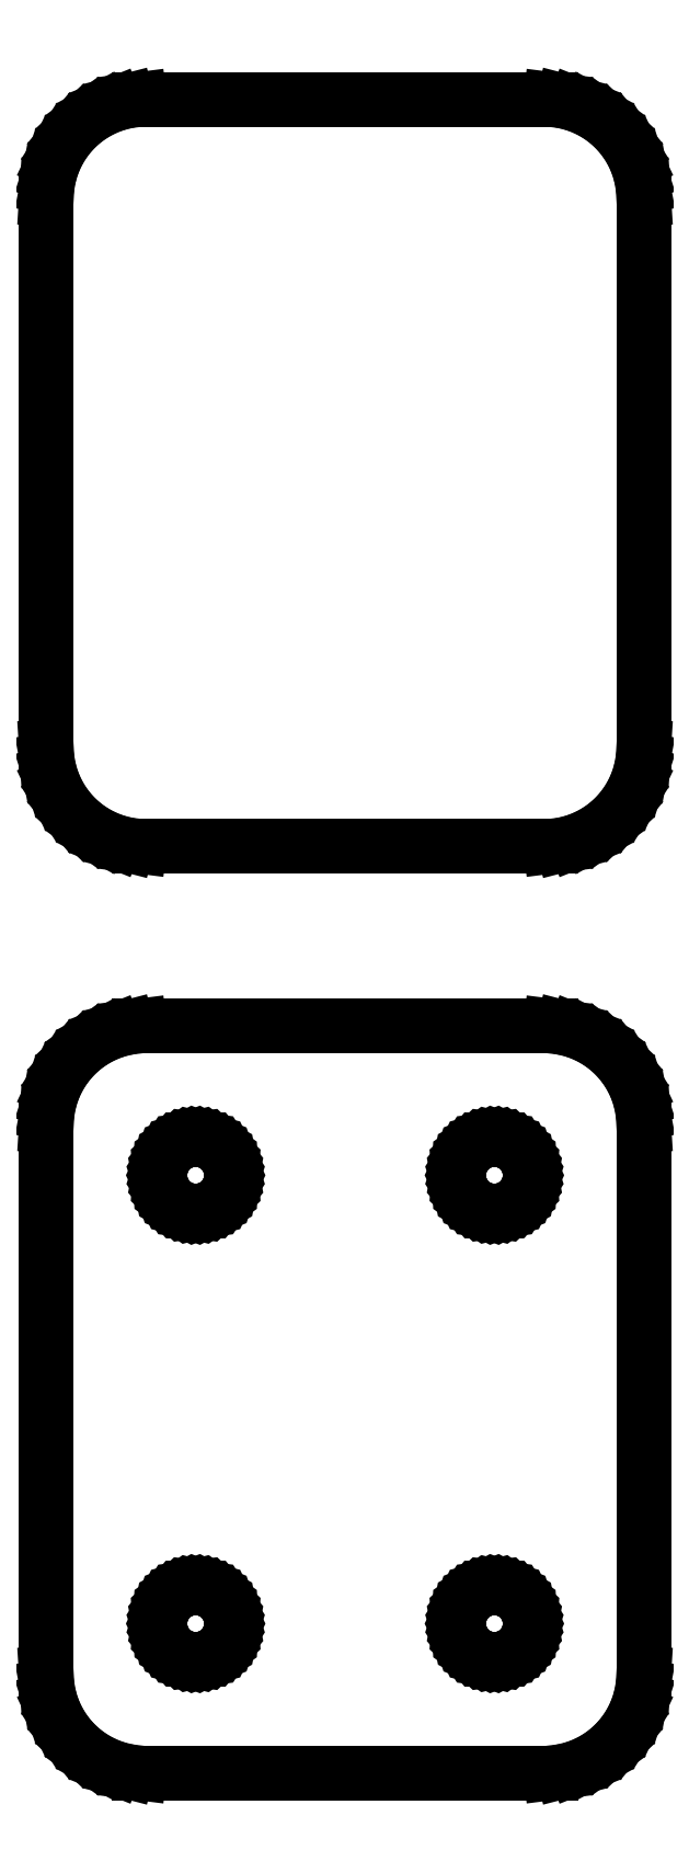
<metadata>
{"format":"dxf","ext":"dxf","renderer":"ezdxf+matplotlib","layout":"modelspace","background":"white","min_lineweight":24,"dpi":150}
</metadata>
<code>
0
SECTION
2
ENTITIES
0
LINE
8
0
10
10.94
20
74.34
11
11.55
21
74.49
0
LINE
8
0
10
11.55
20
74.49
11
12.13
21
74.73
0
LINE
8
0
10
12.13
20
74.73
11
12.68
21
75.03
0
LINE
8
0
10
12.68
20
75.03
11
13.19
21
75.4
0
LINE
8
0
10
13.19
20
75.4
11
13.64
21
75.83
0
LINE
8
0
10
13.64
20
75.83
11
14.05
21
76.31
0
LINE
8
0
10
14.05
20
76.31
11
14.38
21
76.84
0
LINE
8
0
10
14.38
20
76.84
11
14.65
21
77.41
0
LINE
8
0
10
14.65
20
77.41
11
14.84
21
78.01
0
LINE
8
0
10
14.84
20
78.01
11
14.96
21
78.62
0
LINE
8
0
10
14.96
20
78.62
11
15
21
79.25
0
LINE
8
0
10
15
20
79.25
11
15
21
106.8
0
LINE
8
0
10
15
20
106.8
11
14.96
21
107.4
0
LINE
8
0
10
14.96
20
107.4
11
14.84
21
108
0
LINE
8
0
10
14.84
20
108
11
14.65
21
108.6
0
LINE
8
0
10
14.65
20
108.6
11
14.38
21
109.2
0
LINE
8
0
10
14.38
20
109.2
11
14.05
21
109.7
0
LINE
8
0
10
14.05
20
109.7
11
13.64
21
110.2
0
LINE
8
0
10
13.64
20
110.2
11
13.19
21
110.6
0
LINE
8
0
10
13.19
20
110.6
11
12.68
21
111
0
LINE
8
0
10
12.68
20
111
11
12.13
21
111.3
0
LINE
8
0
10
12.13
20
111.3
11
11.55
21
111.5
0
LINE
8
0
10
11.55
20
111.5
11
10.94
21
111.7
0
LINE
8
0
10
10.94
20
111.7
11
10.31
21
111.7
0
LINE
8
0
10
10.31
20
111.7
11
-10.31
21
111.7
0
LINE
8
0
10
-10.31
20
111.7
11
-10.94
21
111.7
0
LINE
8
0
10
-10.94
20
111.7
11
-11.55
21
111.5
0
LINE
8
0
10
-11.55
20
111.5
11
-12.13
21
111.3
0
LINE
8
0
10
-12.13
20
111.3
11
-12.68
21
111
0
LINE
8
0
10
-12.68
20
111
11
-13.19
21
110.6
0
LINE
8
0
10
-13.19
20
110.6
11
-13.64
21
110.2
0
LINE
8
0
10
-13.64
20
110.2
11
-14.05
21
109.7
0
LINE
8
0
10
-14.05
20
109.7
11
-14.38
21
109.2
0
LINE
8
0
10
-14.38
20
109.2
11
-14.65
21
108.6
0
LINE
8
0
10
-14.65
20
108.6
11
-14.84
21
108
0
LINE
8
0
10
-14.84
20
108
11
-14.96
21
107.4
0
LINE
8
0
10
-14.96
20
107.4
11
-15
21
106.8
0
LINE
8
0
10
-15
20
106.8
11
-15
21
79.25
0
LINE
8
0
10
-15
20
79.25
11
-14.96
21
78.62
0
LINE
8
0
10
-14.96
20
78.62
11
-14.84
21
78.01
0
LINE
8
0
10
-14.84
20
78.01
11
-14.65
21
77.41
0
LINE
8
0
10
-14.65
20
77.41
11
-14.38
21
76.84
0
LINE
8
0
10
-14.38
20
76.84
11
-14.05
21
76.31
0
LINE
8
0
10
-14.05
20
76.31
11
-13.64
21
75.83
0
LINE
8
0
10
-13.64
20
75.83
11
-13.19
21
75.4
0
LINE
8
0
10
-13.19
20
75.4
11
-12.68
21
75.03
0
LINE
8
0
10
-12.68
20
75.03
11
-12.13
21
74.73
0
LINE
8
0
10
-12.13
20
74.73
11
-11.55
21
74.49
0
LINE
8
0
10
-11.55
20
74.49
11
-10.94
21
74.34
0
LINE
8
0
10
-10.94
20
74.34
11
-10.31
21
74.26
0
LINE
8
0
10
-10.31
20
74.26
11
10.31
21
74.26
0
LINE
8
0
10
10.31
20
74.26
11
10.94
21
74.34
0
LINE
8
0
10
10.94
20
27.84
11
11.55
21
27.99
0
LINE
8
0
10
11.55
20
27.99
11
12.13
21
28.23
0
LINE
8
0
10
12.13
20
28.23
11
12.68
21
28.53
0
LINE
8
0
10
12.68
20
28.53
11
13.19
21
28.9
0
LINE
8
0
10
13.19
20
28.9
11
13.64
21
29.33
0
LINE
8
0
10
13.64
20
29.33
11
14.05
21
29.81
0
LINE
8
0
10
14.05
20
29.81
11
14.38
21
30.34
0
LINE
8
0
10
14.38
20
30.34
11
14.65
21
30.91
0
LINE
8
0
10
14.65
20
30.91
11
14.84
21
31.51
0
LINE
8
0
10
14.84
20
31.51
11
14.96
21
32.12
0
LINE
8
0
10
14.96
20
32.12
11
15
21
32.75
0
LINE
8
0
10
15
20
32.75
11
15
21
60.25
0
LINE
8
0
10
15
20
60.25
11
14.96
21
60.88
0
LINE
8
0
10
14.96
20
60.88
11
14.84
21
61.49
0
LINE
8
0
10
14.84
20
61.49
11
14.65
21
62.09
0
LINE
8
0
10
14.65
20
62.09
11
14.38
21
62.66
0
LINE
8
0
10
14.38
20
62.66
11
14.05
21
63.19
0
LINE
8
0
10
14.05
20
63.19
11
13.64
21
63.67
0
LINE
8
0
10
13.64
20
63.67
11
13.19
21
64.1
0
LINE
8
0
10
13.19
20
64.1
11
12.68
21
64.47
0
LINE
8
0
10
12.68
20
64.47
11
12.13
21
64.77
0
LINE
8
0
10
12.13
20
64.77
11
11.55
21
65.01
0
LINE
8
0
10
11.55
20
65.01
11
10.94
21
65.16
0
LINE
8
0
10
10.94
20
65.16
11
10.31
21
65.24
0
LINE
8
0
10
10.31
20
65.24
11
-10.31
21
65.24
0
LINE
8
0
10
-10.31
20
65.24
11
-10.94
21
65.16
0
LINE
8
0
10
-10.94
20
65.16
11
-11.55
21
65.01
0
LINE
8
0
10
-11.55
20
65.01
11
-12.13
21
64.77
0
LINE
8
0
10
-12.13
20
64.77
11
-12.68
21
64.47
0
LINE
8
0
10
-12.68
20
64.47
11
-13.19
21
64.1
0
LINE
8
0
10
-13.19
20
64.1
11
-13.64
21
63.67
0
LINE
8
0
10
-13.64
20
63.67
11
-14.05
21
63.19
0
LINE
8
0
10
-14.05
20
63.19
11
-14.38
21
62.66
0
LINE
8
0
10
-14.38
20
62.66
11
-14.65
21
62.09
0
LINE
8
0
10
-14.65
20
62.09
11
-14.84
21
61.49
0
LINE
8
0
10
-14.84
20
61.49
11
-14.96
21
60.88
0
LINE
8
0
10
-14.96
20
60.88
11
-15
21
60.25
0
LINE
8
0
10
-15
20
60.25
11
-15
21
32.75
0
LINE
8
0
10
-15
20
32.75
11
-14.96
21
32.12
0
LINE
8
0
10
-14.96
20
32.12
11
-14.84
21
31.51
0
LINE
8
0
10
-14.84
20
31.51
11
-14.65
21
30.91
0
LINE
8
0
10
-14.65
20
30.91
11
-14.38
21
30.34
0
LINE
8
0
10
-14.38
20
30.34
11
-14.05
21
29.81
0
LINE
8
0
10
-14.05
20
29.81
11
-13.64
21
29.33
0
LINE
8
0
10
-13.64
20
29.33
11
-13.19
21
28.9
0
LINE
8
0
10
-13.19
20
28.9
11
-12.68
21
28.53
0
LINE
8
0
10
-12.68
20
28.53
11
-12.13
21
28.23
0
LINE
8
0
10
-12.13
20
28.23
11
-11.55
21
27.99
0
LINE
8
0
10
-11.55
20
27.99
11
-10.94
21
27.84
0
LINE
8
0
10
-10.94
20
27.84
11
-10.31
21
27.76
0
LINE
8
0
10
-10.31
20
27.76
11
10.31
21
27.76
0
LINE
8
0
10
10.31
20
27.76
11
10.94
21
27.84
0
LINE
8
0
10
7.387
20
55.95
11
7.163
21
55.98
0
LINE
8
0
10
7.163
20
55.98
11
6.944
21
56.04
0
LINE
8
0
10
6.944
20
56.04
11
6.734
21
56.12
0
LINE
8
0
10
6.734
20
56.12
11
6.536
21
56.23
0
LINE
8
0
10
6.536
20
56.23
11
6.353
21
56.36
0
LINE
8
0
10
6.353
20
56.36
11
6.188
21
56.52
0
LINE
8
0
10
6.188
20
56.52
11
6.044
21
56.69
0
LINE
8
0
10
6.044
20
56.69
11
5.923
21
56.88
0
LINE
8
0
10
5.923
20
56.88
11
5.826
21
57.09
0
LINE
8
0
10
5.826
20
57.09
11
5.757
21
57.3
0
LINE
8
0
10
5.757
20
57.3
11
5.714
21
57.52
0
LINE
8
0
10
5.714
20
57.52
11
5.7
21
57.75
0
LINE
8
0
10
5.7
20
57.75
11
5.714
21
57.98
0
LINE
8
0
10
5.714
20
57.98
11
5.757
21
58.2
0
LINE
8
0
10
5.757
20
58.2
11
5.826
21
58.41
0
LINE
8
0
10
5.826
20
58.41
11
5.923
21
58.62
0
LINE
8
0
10
5.923
20
58.62
11
6.044
21
58.81
0
LINE
8
0
10
6.044
20
58.81
11
6.188
21
58.98
0
LINE
8
0
10
6.188
20
58.98
11
6.353
21
59.14
0
LINE
8
0
10
6.353
20
59.14
11
6.536
21
59.27
0
LINE
8
0
10
6.536
20
59.27
11
6.734
21
59.38
0
LINE
8
0
10
6.734
20
59.38
11
6.944
21
59.46
0
LINE
8
0
10
6.944
20
59.46
11
7.163
21
59.52
0
LINE
8
0
10
7.163
20
59.52
11
7.387
21
59.55
0
LINE
8
0
10
7.387
20
59.55
11
7.613
21
59.55
0
LINE
8
0
10
7.613
20
59.55
11
7.837
21
59.52
0
LINE
8
0
10
7.837
20
59.52
11
8.056
21
59.46
0
LINE
8
0
10
8.056
20
59.46
11
8.266
21
59.38
0
LINE
8
0
10
8.266
20
59.38
11
8.464
21
59.27
0
LINE
8
0
10
8.464
20
59.27
11
8.647
21
59.14
0
LINE
8
0
10
8.647
20
59.14
11
8.812
21
58.98
0
LINE
8
0
10
8.812
20
58.98
11
8.956
21
58.81
0
LINE
8
0
10
8.956
20
58.81
11
9.077
21
58.62
0
LINE
8
0
10
9.077
20
58.62
11
9.174
21
58.41
0
LINE
8
0
10
9.174
20
58.41
11
9.243
21
58.2
0
LINE
8
0
10
9.243
20
58.2
11
9.286
21
57.98
0
LINE
8
0
10
9.286
20
57.98
11
9.3
21
57.75
0
LINE
8
0
10
9.3
20
57.75
11
9.286
21
57.52
0
LINE
8
0
10
9.286
20
57.52
11
9.243
21
57.3
0
LINE
8
0
10
9.243
20
57.3
11
9.174
21
57.09
0
LINE
8
0
10
9.174
20
57.09
11
9.077
21
56.88
0
LINE
8
0
10
9.077
20
56.88
11
8.956
21
56.69
0
LINE
8
0
10
8.956
20
56.69
11
8.812
21
56.52
0
LINE
8
0
10
8.812
20
56.52
11
8.647
21
56.36
0
LINE
8
0
10
8.647
20
56.36
11
8.464
21
56.23
0
LINE
8
0
10
8.464
20
56.23
11
8.266
21
56.12
0
LINE
8
0
10
8.266
20
56.12
11
8.056
21
56.04
0
LINE
8
0
10
8.056
20
56.04
11
7.837
21
55.98
0
LINE
8
0
10
7.837
20
55.98
11
7.613
21
55.95
0
LINE
8
0
10
7.613
20
55.95
11
7.387
21
55.95
0
LINE
8
0
10
-7.613
20
55.95
11
-7.837
21
55.98
0
LINE
8
0
10
-7.837
20
55.98
11
-8.056
21
56.04
0
LINE
8
0
10
-8.056
20
56.04
11
-8.266
21
56.12
0
LINE
8
0
10
-8.266
20
56.12
11
-8.464
21
56.23
0
LINE
8
0
10
-8.464
20
56.23
11
-8.647
21
56.36
0
LINE
8
0
10
-8.647
20
56.36
11
-8.812
21
56.52
0
LINE
8
0
10
-8.812
20
56.52
11
-8.956
21
56.69
0
LINE
8
0
10
-8.956
20
56.69
11
-9.077
21
56.88
0
LINE
8
0
10
-9.077
20
56.88
11
-9.174
21
57.09
0
LINE
8
0
10
-9.174
20
57.09
11
-9.243
21
57.3
0
LINE
8
0
10
-9.243
20
57.3
11
-9.286
21
57.52
0
LINE
8
0
10
-9.286
20
57.52
11
-9.3
21
57.75
0
LINE
8
0
10
-9.3
20
57.75
11
-9.286
21
57.98
0
LINE
8
0
10
-9.286
20
57.98
11
-9.243
21
58.2
0
LINE
8
0
10
-9.243
20
58.2
11
-9.174
21
58.41
0
LINE
8
0
10
-9.174
20
58.41
11
-9.077
21
58.62
0
LINE
8
0
10
-9.077
20
58.62
11
-8.956
21
58.81
0
LINE
8
0
10
-8.956
20
58.81
11
-8.812
21
58.98
0
LINE
8
0
10
-8.812
20
58.98
11
-8.647
21
59.14
0
LINE
8
0
10
-8.647
20
59.14
11
-8.464
21
59.27
0
LINE
8
0
10
-8.464
20
59.27
11
-8.266
21
59.38
0
LINE
8
0
10
-8.266
20
59.38
11
-8.056
21
59.46
0
LINE
8
0
10
-8.056
20
59.46
11
-7.837
21
59.52
0
LINE
8
0
10
-7.837
20
59.52
11
-7.613
21
59.55
0
LINE
8
0
10
-7.613
20
59.55
11
-7.387
21
59.55
0
LINE
8
0
10
-7.387
20
59.55
11
-7.163
21
59.52
0
LINE
8
0
10
-7.163
20
59.52
11
-6.944
21
59.46
0
LINE
8
0
10
-6.944
20
59.46
11
-6.734
21
59.38
0
LINE
8
0
10
-6.734
20
59.38
11
-6.536
21
59.27
0
LINE
8
0
10
-6.536
20
59.27
11
-6.353
21
59.14
0
LINE
8
0
10
-6.353
20
59.14
11
-6.188
21
58.98
0
LINE
8
0
10
-6.188
20
58.98
11
-6.044
21
58.81
0
LINE
8
0
10
-6.044
20
58.81
11
-5.923
21
58.62
0
LINE
8
0
10
-5.923
20
58.62
11
-5.826
21
58.41
0
LINE
8
0
10
-5.826
20
58.41
11
-5.757
21
58.2
0
LINE
8
0
10
-5.757
20
58.2
11
-5.714
21
57.98
0
LINE
8
0
10
-5.714
20
57.98
11
-5.7
21
57.75
0
LINE
8
0
10
-5.7
20
57.75
11
-5.714
21
57.52
0
LINE
8
0
10
-5.714
20
57.52
11
-5.757
21
57.3
0
LINE
8
0
10
-5.757
20
57.3
11
-5.826
21
57.09
0
LINE
8
0
10
-5.826
20
57.09
11
-5.923
21
56.88
0
LINE
8
0
10
-5.923
20
56.88
11
-6.044
21
56.69
0
LINE
8
0
10
-6.044
20
56.69
11
-6.188
21
56.52
0
LINE
8
0
10
-6.188
20
56.52
11
-6.353
21
56.36
0
LINE
8
0
10
-6.353
20
56.36
11
-6.536
21
56.23
0
LINE
8
0
10
-6.536
20
56.23
11
-6.734
21
56.12
0
LINE
8
0
10
-6.734
20
56.12
11
-6.944
21
56.04
0
LINE
8
0
10
-6.944
20
56.04
11
-7.163
21
55.98
0
LINE
8
0
10
-7.163
20
55.98
11
-7.387
21
55.95
0
LINE
8
0
10
-7.387
20
55.95
11
-7.613
21
55.95
0
LINE
8
0
10
-7.613
20
33.45
11
-7.837
21
33.48
0
LINE
8
0
10
-7.837
20
33.48
11
-8.056
21
33.54
0
LINE
8
0
10
-8.056
20
33.54
11
-8.266
21
33.62
0
LINE
8
0
10
-8.266
20
33.62
11
-8.464
21
33.73
0
LINE
8
0
10
-8.464
20
33.73
11
-8.647
21
33.86
0
LINE
8
0
10
-8.647
20
33.86
11
-8.812
21
34.02
0
LINE
8
0
10
-8.812
20
34.02
11
-8.956
21
34.19
0
LINE
8
0
10
-8.956
20
34.19
11
-9.077
21
34.38
0
LINE
8
0
10
-9.077
20
34.38
11
-9.174
21
34.59
0
LINE
8
0
10
-9.174
20
34.59
11
-9.243
21
34.8
0
LINE
8
0
10
-9.243
20
34.8
11
-9.286
21
35.02
0
LINE
8
0
10
-9.286
20
35.02
11
-9.3
21
35.25
0
LINE
8
0
10
-9.3
20
35.25
11
-9.286
21
35.48
0
LINE
8
0
10
-9.286
20
35.48
11
-9.243
21
35.7
0
LINE
8
0
10
-9.243
20
35.7
11
-9.174
21
35.91
0
LINE
8
0
10
-9.174
20
35.91
11
-9.077
21
36.12
0
LINE
8
0
10
-9.077
20
36.12
11
-8.956
21
36.31
0
LINE
8
0
10
-8.956
20
36.31
11
-8.812
21
36.48
0
LINE
8
0
10
-8.812
20
36.48
11
-8.647
21
36.64
0
LINE
8
0
10
-8.647
20
36.64
11
-8.464
21
36.77
0
LINE
8
0
10
-8.464
20
36.77
11
-8.266
21
36.88
0
LINE
8
0
10
-8.266
20
36.88
11
-8.056
21
36.96
0
LINE
8
0
10
-8.056
20
36.96
11
-7.837
21
37.02
0
LINE
8
0
10
-7.837
20
37.02
11
-7.613
21
37.05
0
LINE
8
0
10
-7.613
20
37.05
11
-7.387
21
37.05
0
LINE
8
0
10
-7.387
20
37.05
11
-7.163
21
37.02
0
LINE
8
0
10
-7.163
20
37.02
11
-6.944
21
36.96
0
LINE
8
0
10
-6.944
20
36.96
11
-6.734
21
36.88
0
LINE
8
0
10
-6.734
20
36.88
11
-6.536
21
36.77
0
LINE
8
0
10
-6.536
20
36.77
11
-6.353
21
36.64
0
LINE
8
0
10
-6.353
20
36.64
11
-6.188
21
36.48
0
LINE
8
0
10
-6.188
20
36.48
11
-6.044
21
36.31
0
LINE
8
0
10
-6.044
20
36.31
11
-5.923
21
36.12
0
LINE
8
0
10
-5.923
20
36.12
11
-5.826
21
35.91
0
LINE
8
0
10
-5.826
20
35.91
11
-5.757
21
35.7
0
LINE
8
0
10
-5.757
20
35.7
11
-5.714
21
35.48
0
LINE
8
0
10
-5.714
20
35.48
11
-5.7
21
35.25
0
LINE
8
0
10
-5.7
20
35.25
11
-5.714
21
35.02
0
LINE
8
0
10
-5.714
20
35.02
11
-5.757
21
34.8
0
LINE
8
0
10
-5.757
20
34.8
11
-5.826
21
34.59
0
LINE
8
0
10
-5.826
20
34.59
11
-5.923
21
34.38
0
LINE
8
0
10
-5.923
20
34.38
11
-6.044
21
34.19
0
LINE
8
0
10
-6.044
20
34.19
11
-6.188
21
34.02
0
LINE
8
0
10
-6.188
20
34.02
11
-6.353
21
33.86
0
LINE
8
0
10
-6.353
20
33.86
11
-6.536
21
33.73
0
LINE
8
0
10
-6.536
20
33.73
11
-6.734
21
33.62
0
LINE
8
0
10
-6.734
20
33.62
11
-6.944
21
33.54
0
LINE
8
0
10
-6.944
20
33.54
11
-7.163
21
33.48
0
LINE
8
0
10
-7.163
20
33.48
11
-7.387
21
33.45
0
LINE
8
0
10
-7.387
20
33.45
11
-7.613
21
33.45
0
LINE
8
0
10
7.387
20
33.45
11
7.163
21
33.48
0
LINE
8
0
10
7.163
20
33.48
11
6.944
21
33.54
0
LINE
8
0
10
6.944
20
33.54
11
6.734
21
33.62
0
LINE
8
0
10
6.734
20
33.62
11
6.536
21
33.73
0
LINE
8
0
10
6.536
20
33.73
11
6.353
21
33.86
0
LINE
8
0
10
6.353
20
33.86
11
6.188
21
34.02
0
LINE
8
0
10
6.188
20
34.02
11
6.044
21
34.19
0
LINE
8
0
10
6.044
20
34.19
11
5.923
21
34.38
0
LINE
8
0
10
5.923
20
34.38
11
5.826
21
34.59
0
LINE
8
0
10
5.826
20
34.59
11
5.757
21
34.8
0
LINE
8
0
10
5.757
20
34.8
11
5.714
21
35.02
0
LINE
8
0
10
5.714
20
35.02
11
5.7
21
35.25
0
LINE
8
0
10
5.7
20
35.25
11
5.714
21
35.48
0
LINE
8
0
10
5.714
20
35.48
11
5.757
21
35.7
0
LINE
8
0
10
5.757
20
35.7
11
5.826
21
35.91
0
LINE
8
0
10
5.826
20
35.91
11
5.923
21
36.12
0
LINE
8
0
10
5.923
20
36.12
11
6.044
21
36.31
0
LINE
8
0
10
6.044
20
36.31
11
6.188
21
36.48
0
LINE
8
0
10
6.188
20
36.48
11
6.353
21
36.64
0
LINE
8
0
10
6.353
20
36.64
11
6.536
21
36.77
0
LINE
8
0
10
6.536
20
36.77
11
6.734
21
36.88
0
LINE
8
0
10
6.734
20
36.88
11
6.944
21
36.96
0
LINE
8
0
10
6.944
20
36.96
11
7.163
21
37.02
0
LINE
8
0
10
7.163
20
37.02
11
7.387
21
37.05
0
LINE
8
0
10
7.387
20
37.05
11
7.613
21
37.05
0
LINE
8
0
10
7.613
20
37.05
11
7.837
21
37.02
0
LINE
8
0
10
7.837
20
37.02
11
8.056
21
36.96
0
LINE
8
0
10
8.056
20
36.96
11
8.266
21
36.88
0
LINE
8
0
10
8.266
20
36.88
11
8.464
21
36.77
0
LINE
8
0
10
8.464
20
36.77
11
8.647
21
36.64
0
LINE
8
0
10
8.647
20
36.64
11
8.812
21
36.48
0
LINE
8
0
10
8.812
20
36.48
11
8.956
21
36.31
0
LINE
8
0
10
8.956
20
36.31
11
9.077
21
36.12
0
LINE
8
0
10
9.077
20
36.12
11
9.174
21
35.91
0
LINE
8
0
10
9.174
20
35.91
11
9.243
21
35.7
0
LINE
8
0
10
9.243
20
35.7
11
9.286
21
35.48
0
LINE
8
0
10
9.286
20
35.48
11
9.3
21
35.25
0
LINE
8
0
10
9.3
20
35.25
11
9.286
21
35.02
0
LINE
8
0
10
9.286
20
35.02
11
9.243
21
34.8
0
LINE
8
0
10
9.243
20
34.8
11
9.174
21
34.59
0
LINE
8
0
10
9.174
20
34.59
11
9.077
21
34.38
0
LINE
8
0
10
9.077
20
34.38
11
8.956
21
34.19
0
LINE
8
0
10
8.956
20
34.19
11
8.812
21
34.02
0
LINE
8
0
10
8.812
20
34.02
11
8.647
21
33.86
0
LINE
8
0
10
8.647
20
33.86
11
8.464
21
33.73
0
LINE
8
0
10
8.464
20
33.73
11
8.266
21
33.62
0
LINE
8
0
10
8.266
20
33.62
11
8.056
21
33.54
0
LINE
8
0
10
8.056
20
33.54
11
7.837
21
33.48
0
LINE
8
0
10
7.837
20
33.48
11
7.613
21
33.45
0
LINE
8
0
10
7.613
20
33.45
11
7.387
21
33.45
0
ENDSEC
0
EOF

</code>
